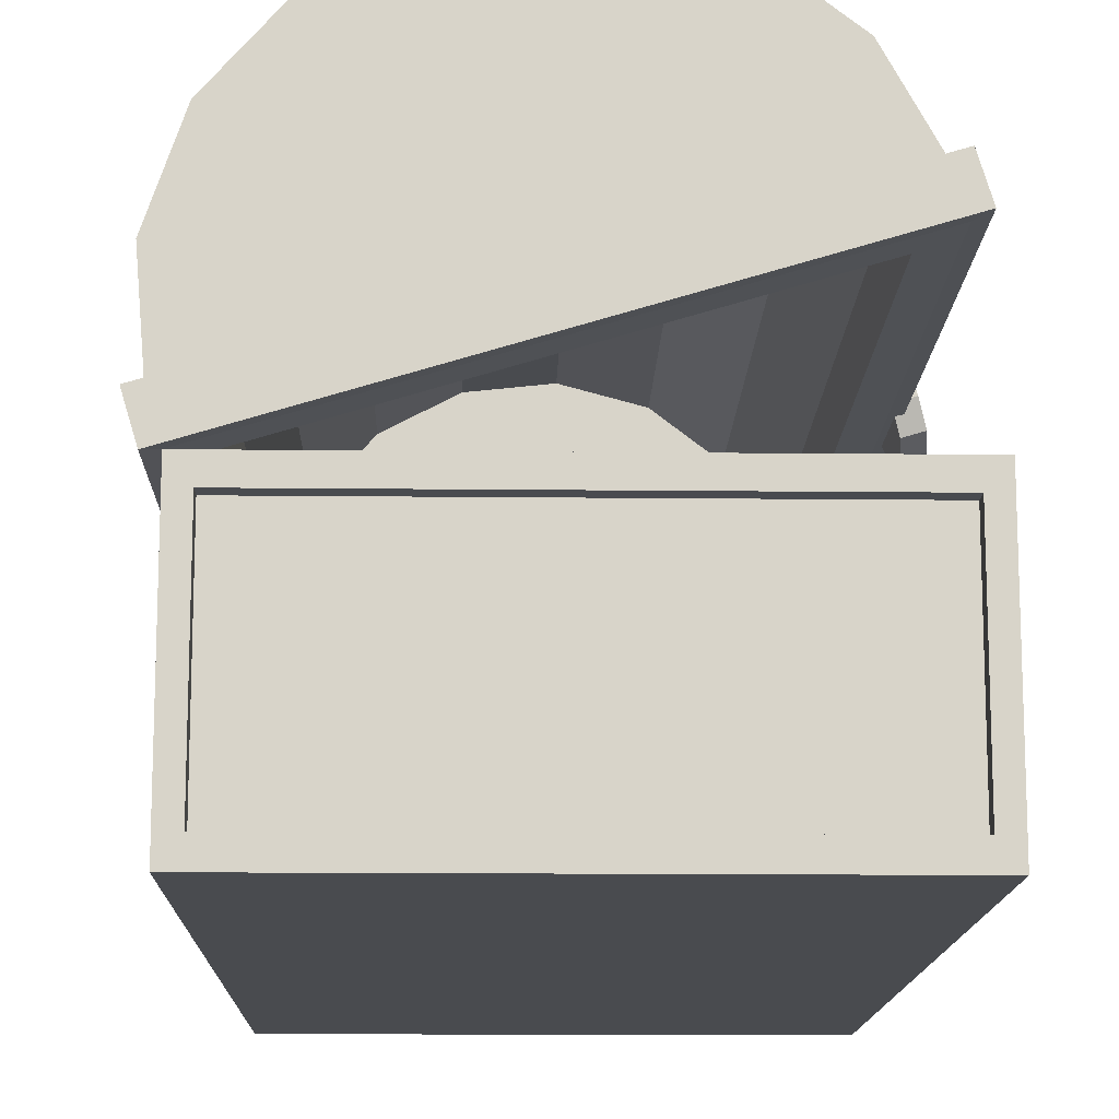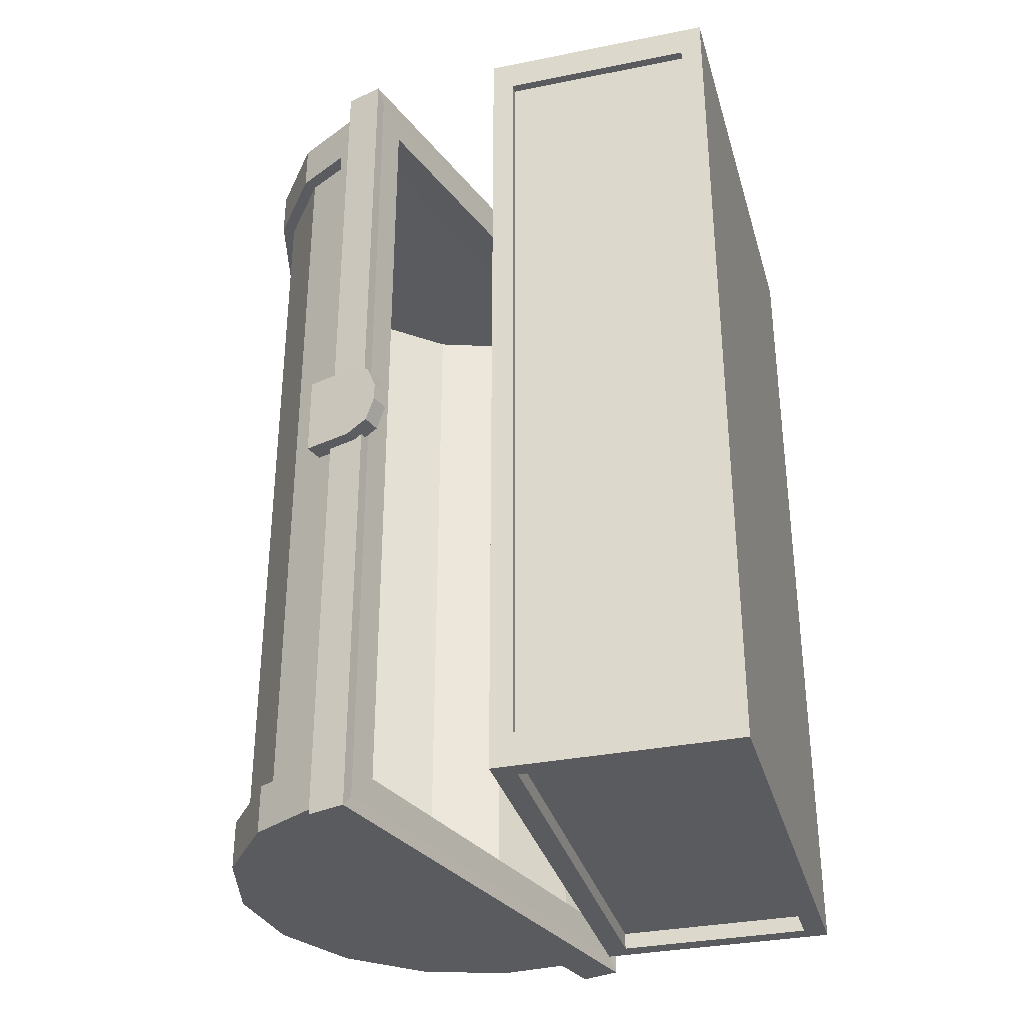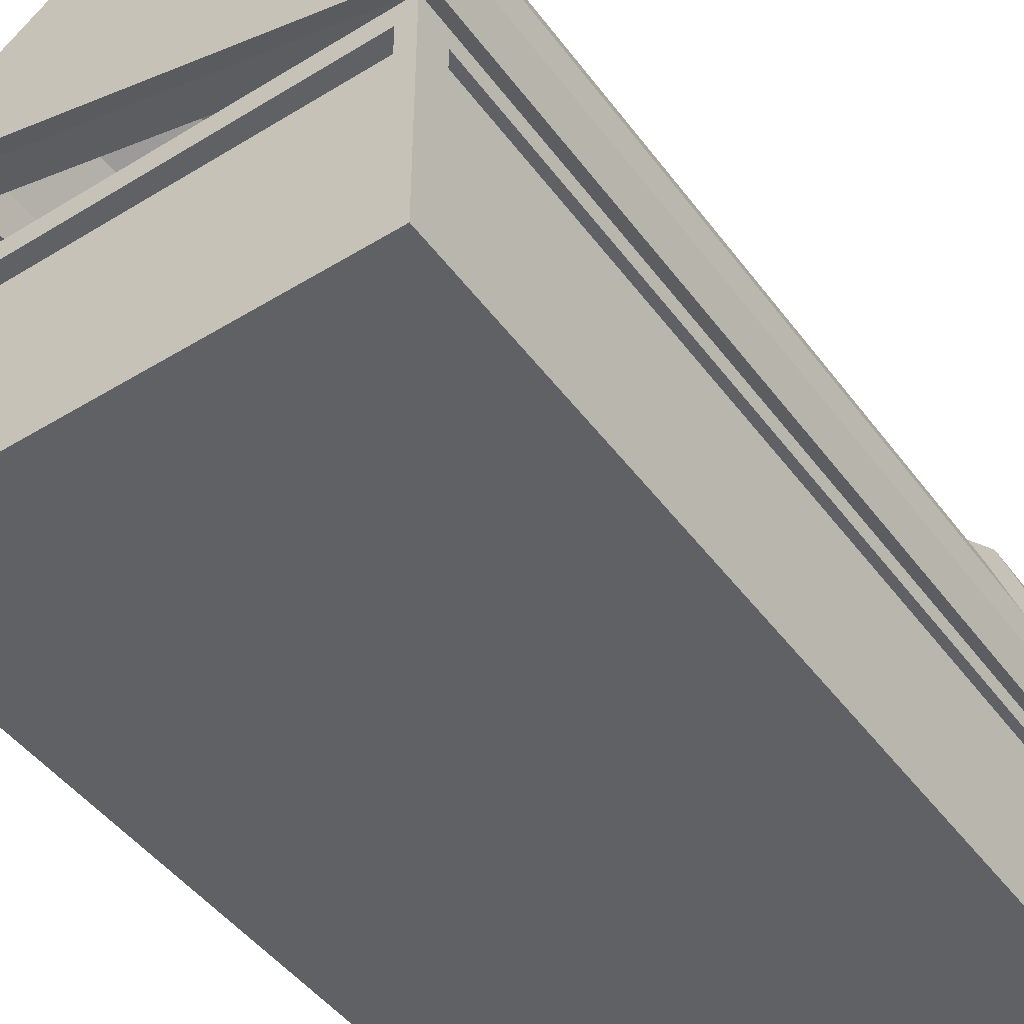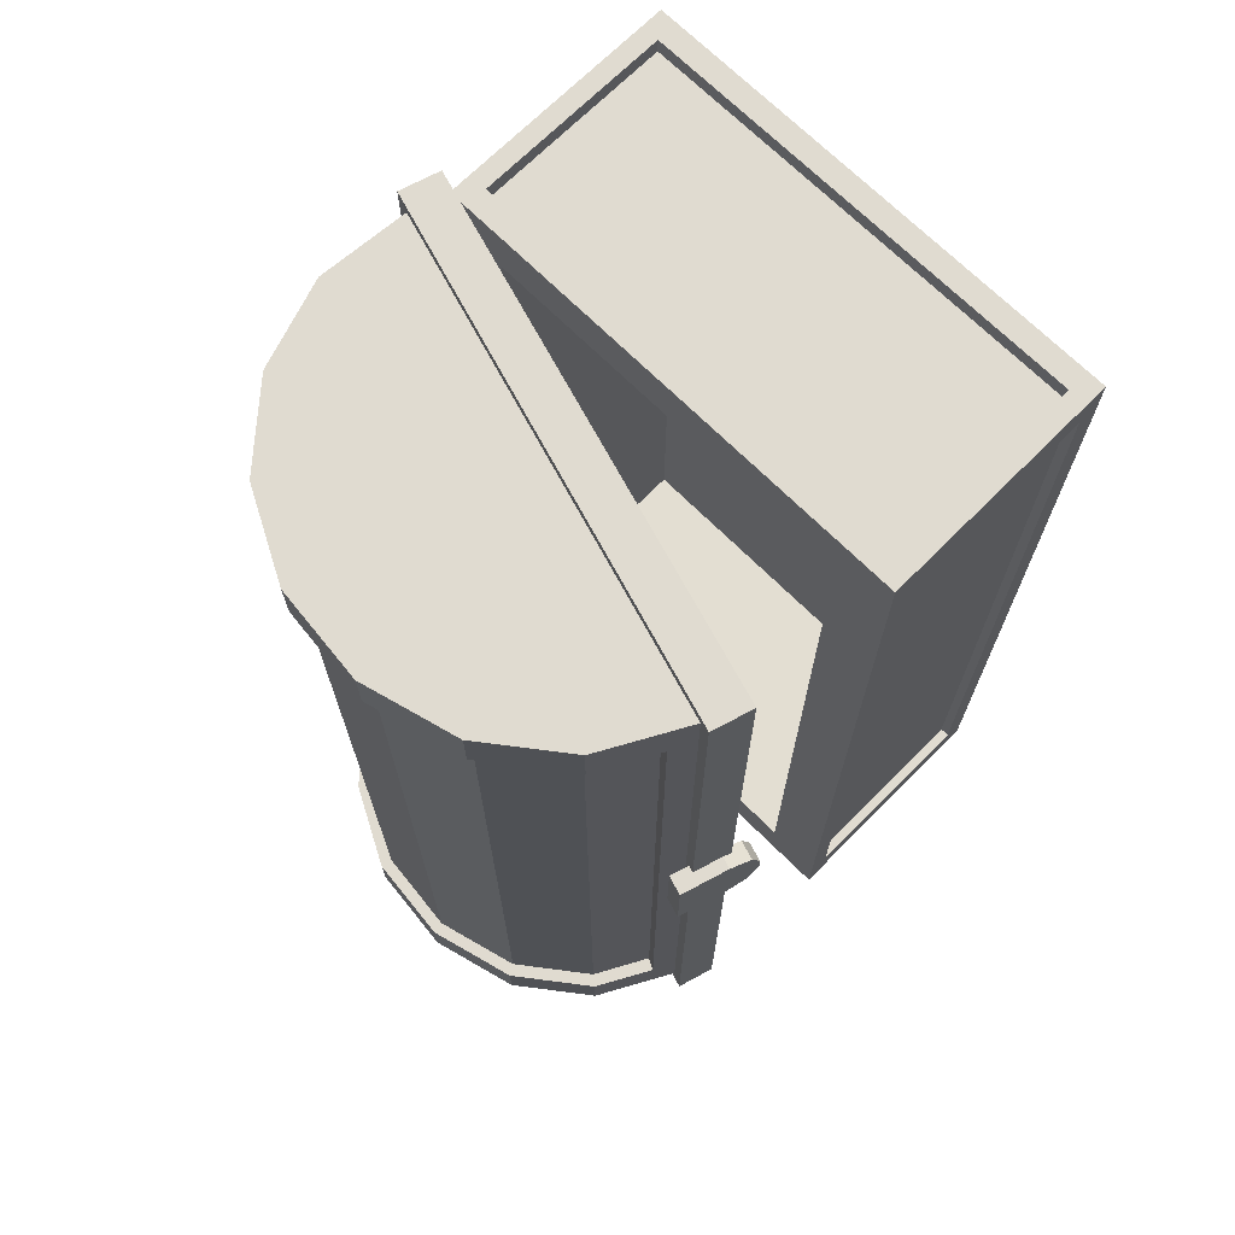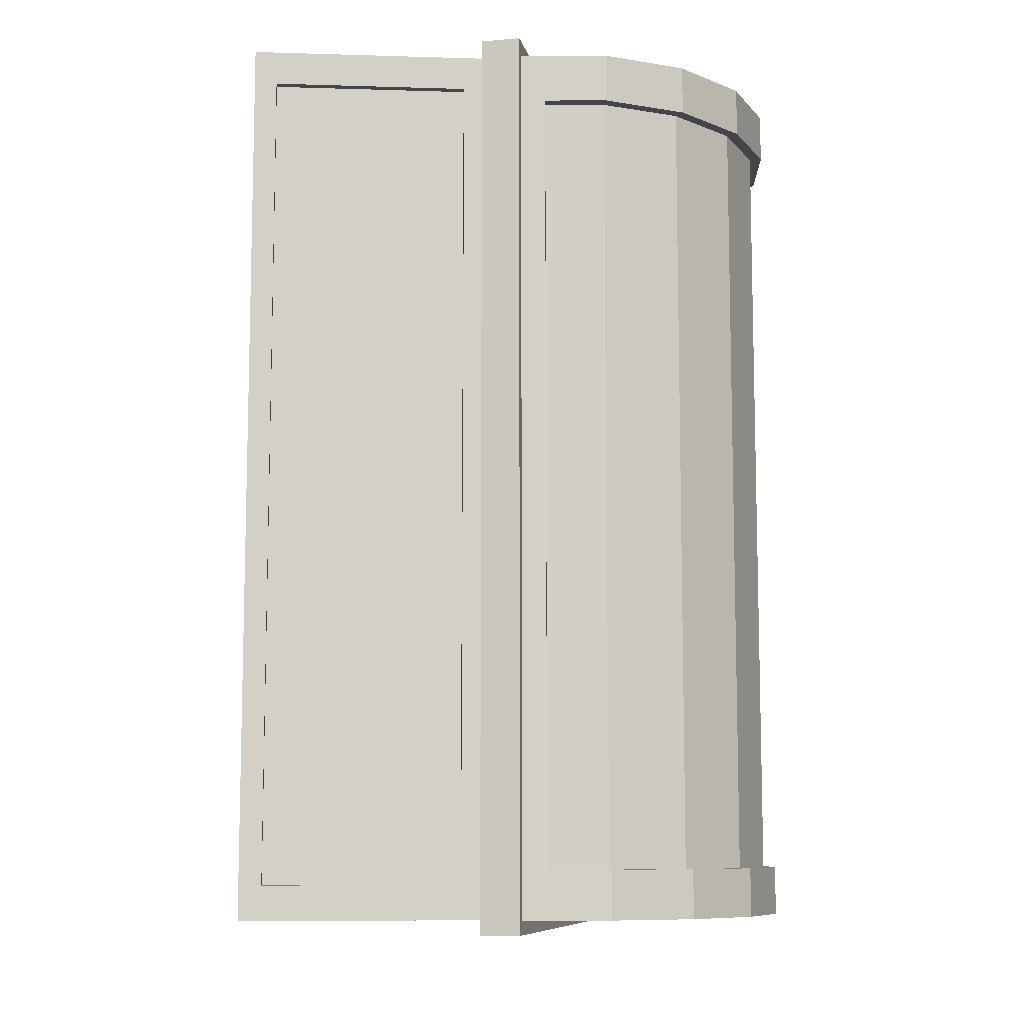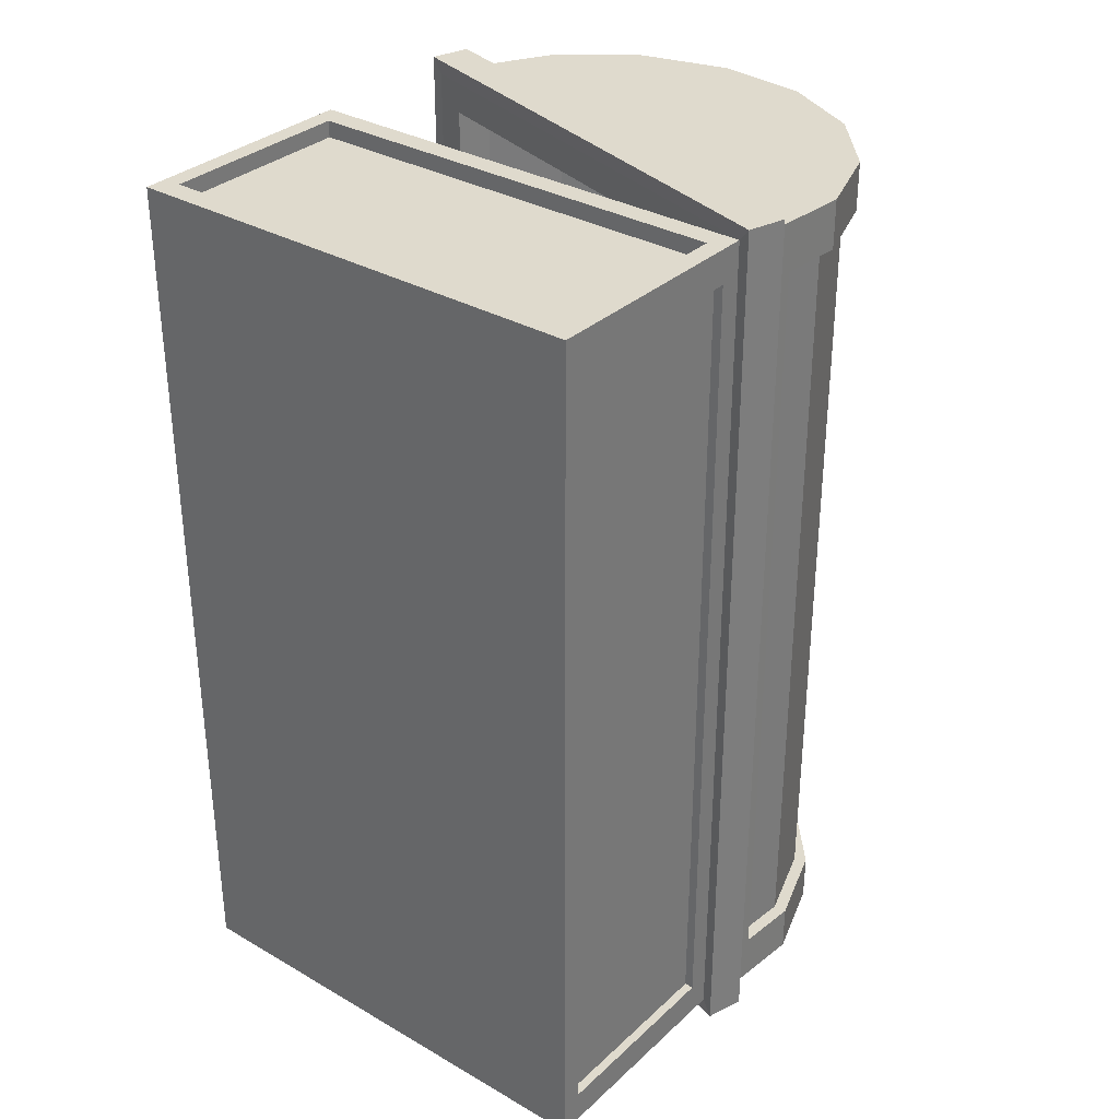
<metadata>
{"format":"obj","ext":"obj","renderer":"f3d","projection":"perspective","resolution":1024,"background":"white","views":[{"elev":-13.8,"azim":178.6,"up":"+Y"},{"elev":-33.3,"azim":-74.6,"up":"+Z"},{"elev":-46.9,"azim":34.7,"up":"+Y"},{"elev":70.0,"azim":-135.1,"up":"+Z"},{"elev":-9.1,"azim":85.5,"up":"+Z"},{"elev":32.8,"azim":38.6,"up":"+Z"}]}
</metadata>
<code>
o Cube.002
v -2.629 1.74 0.4813
v -2.629 1.74 -0.4813
v -2.41 1.674 0.4813
v -2.41 1.674 -0.4813
v -2.909 0.8195 0.09985
v -2.798 1.184 0.4813
v -2.876 0.9264 0.3696
v -2.798 1.184 -0.4813
v -2.909 0.8195 -0.09985
v -2.876 0.9264 -0.3696
v -2.579 1.118 0.4813
v -2.69 0.7531 0.09985
v -2.658 0.86 0.3696
v -2.69 0.7531 -0.09985
v -2.579 1.118 -0.4813
v -2.658 0.86 -0.3696
v 2.782 -0.6041 -5.123
v -2.544 1.005 -5.123
v 1.001 3.12 4.558
v -2.277 1.68 4.558
v -0.06203 3.235 4.558
v -1.096 2.957 4.558
v -1.923 2.323 4.558
v -2.277 1.68 -4.558
v 1.001 3.12 -5.123
v -1.923 2.323 -4.558
v -1.096 2.957 -4.558
v -0.06204 3.235 -4.558
v 2.934 0.1052 4.558
v -2.544 1.005 5.123
v 2.994 0.8368 4.558
v 2.657 1.822 4.558
v 1.95 2.626 4.558
v 2.782 -0.6041 5.123
v 2.934 0.1052 -4.558
v 1.95 2.626 -5.123
v 2.657 1.822 -4.558
v 2.994 0.8368 -4.558
v -2.189 0.8981 -4.769
v 2.427 -0.4968 -4.769
v 2.427 -0.4968 4.769
v -2.189 0.8981 4.769
v 2.536 -0.1033 -4.792
v 0.896 2.772 4.813
v 1.709 2.348 4.812
v -0.01517 2.869 4.812
v 0.896 2.772 -4.813
v -0.01518 2.869 -4.812
v -0.9057 2.63 4.812
v -0.9057 2.63 -4.812
v -1.617 2.085 4.812
v -1.617 2.085 -4.812
v -2.062 1.286 4.792
v -2.062 1.286 -4.792
v 2.536 -0.1033 4.792
v 1.709 2.348 -4.812
v 2.318 1.656 -4.812
v 2.318 1.656 4.812
v 2.608 0.8081 -4.812
v 2.608 0.8081 4.812
v -2.544 1.005 -5.123
v 2.782 -0.6041 -5.123
v 2.782 -0.6041 5.123
v -2.544 1.005 5.123
v 2.91 -0.18 -5.123
v -2.416 1.43 -5.123
v -2.416 1.43 5.123
v 2.91 -0.18 5.123
v -2.687 1.041 -5.287
v 2.921 -0.6535 -5.287
v 2.921 -0.6535 5.287
v -2.687 1.041 5.287
v 3.053 -0.2158 -5.287
v -2.555 1.479 -5.287
v -2.555 1.479 5.287
v 3.053 -0.2158 5.287
v 1.001 3.12 5.123
v 1.95 2.626 5.123
v -0.06203 3.235 5.123
v 1.001 3.12 -4.558
v -0.06204 3.235 -5.123
v -1.096 2.957 5.123
v -1.096 2.957 -5.123
v -1.923 2.323 5.123
v -1.923 2.323 -5.123
v -2.416 1.43 5.123
v -2.416 1.43 -5.123
v 2.657 1.822 -5.123
v 1.95 2.626 -4.558
v 2.657 1.822 5.123
v 2.994 0.8368 -5.123
v 2.994 0.8368 5.123
v 2.91 -0.18 -5.123
v 2.91 -0.18 5.123
v 1.001 3.12 4.558
v 1.001 3.12 -4.558
v -0.06204 3.235 -4.558
v -0.06203 3.235 4.558
v -1.096 2.957 -4.558
v -1.096 2.957 4.558
v -1.923 2.323 -4.558
v -1.923 2.323 4.558
v 1.95 2.626 4.558
v 1.95 2.626 -4.558
v 2.657 1.822 4.558
v 2.657 1.822 -4.558
v 2.994 0.8368 4.558
v 2.994 0.8368 -4.558
v -2.277 1.68 4.558
v -2.277 1.68 -4.558
v 2.934 0.1052 -4.558
v 2.934 0.1052 4.558
v 0.9604 2.985 4.558
v 0.9604 2.985 -4.558
v -0.04378 3.092 -4.558
v -0.04378 3.092 4.558
v -1.022 2.83 -4.558
v -1.022 2.83 4.558
v -1.804 2.23 -4.558
v -1.804 2.23 4.558
v 1.856 2.518 4.558
v 1.856 2.518 -4.558
v 2.525 1.757 4.558
v 2.525 1.757 -4.558
v 2.844 0.8256 4.558
v 2.844 0.8256 -4.558
v -2.142 1.61 4.558
v -2.142 1.61 -4.558
v 2.782 0.122 -4.558
v 2.782 0.122 4.558
v -2.782 -3.372 5.123
v -2.782 -3.372 -5.123
v 2.782 -3.372 5.123
v 2.782 -0.6041 -5.123
v 2.782 -3.372 -5.123
v -2.782 -0.6041 -5.123
v -2.782 -0.6041 5.123
v 2.782 -0.6041 5.123
v 2.14 -0.6041 -4.536
v -2.14 -0.6041 -4.536
v -2.782 -0.6041 -5.123
v 2.782 -0.6041 -5.123
v 2.782 -0.6041 5.123
v -2.782 -0.6041 5.123
v -2.191 -3.056 4.644
v -2.191 -3.056 -4.644
v -2.782 -0.6041 -5.123
v 2.782 -0.6041 -5.123
v 2.782 -0.6041 5.123
v -2.782 -0.6041 5.123
v 2.14 -0.6041 4.536
v -2.14 -0.6041 4.536
v 2.191 -3.056 -4.644
v 2.191 -3.056 4.644
v -2.782 -3.114 4.732
v -2.782 -3.114 -4.732
v -2.782 -0.8617 -4.732
v -2.782 -0.8617 4.732
v 2.569 -3.114 5.123
v -2.569 -3.114 5.123
v -2.569 -0.8617 5.123
v 2.569 -0.8617 5.123
v 2.782 -3.114 -4.732
v 2.782 -3.114 4.732
v 2.782 -0.8617 4.732
v 2.782 -0.8617 -4.732
v -2.569 -3.114 -5.123
v 2.569 -3.114 -5.123
v 2.569 -0.8617 -5.123
v -2.569 -0.8617 -5.123
v -2.677 -3.114 -4.732
v -2.677 -3.114 4.732
v -2.677 -0.8617 4.732
v -2.677 -0.8617 -4.732
v -2.569 -3.114 4.929
v 2.569 -3.114 4.929
v 2.569 -0.8617 4.929
v -2.569 -0.8617 4.929
v 2.677 -3.114 4.732
v 2.677 -3.114 -4.732
v 2.677 -0.8617 -4.732
v 2.677 -0.8617 4.732
v 2.569 -3.114 -4.929
v -2.569 -3.114 -4.929
v -2.569 -0.8617 -4.929
v 2.569 -0.8617 -4.929
f 11 3 1 6
f 14 16 15 4 3 11 13 12
f 8 2 4 15
f 5 7 6 1 2 8 10 9
f 4 2 1 3
f 14 9 10 16
f 16 10 8 15
f 5 12 13 7
f 7 13 11 6
f 9 14 12 5
f 86 94 68 67
f 34 30 64 63
f 93 87 66 65
f 17 34 63 62
f 87 93 91 88 36 25 81 83 85
f 19 21 98 95
f 24 26 101 110
f 29 31 107 112
f 33 19 95 103
f 23 20 109 102
f 38 35 111 108
f 26 27 99 101
f 31 32 105 107
f 94 86 84 82 79 77 78 90 92
f 39 54 43 40
f 40 43 55 41
f 41 55 53 42
f 42 53 54 39
f 54 52 50 48 47 56 57 59 43
f 44 47 48 46
f 46 48 50 49
f 49 50 52 51
f 51 52 54 53
f 47 44 45 56
f 56 45 58 57
f 57 58 60 59
f 59 60 55 43
f 55 60 58 45 44 46 49 51 53
f 34 17 40 41
f 30 34 41 42
f 18 30 42 39
f 17 18 39 40
f 65 66 74 73
f 64 61 69 72
f 62 63 71 70
f 67 68 76 75
f 30 18 61 64
f 18 17 62 61
f 94 93 65 68
f 87 86 67 66
f 69 70 73 74
f 70 71 76 73
f 71 72 75 76
f 72 69 74 75
f 61 62 70 69
f 68 65 73 76
f 66 67 75 74
f 63 64 72 71
f 19 33 78 77
f 21 19 77 79
f 80 28 81 25
f 22 21 79 82
f 28 27 83 81
f 23 22 82 84
f 27 26 85 83
f 20 23 84 86
f 26 24 87 85
f 24 20 86 87
f 37 89 36 88
f 33 32 90 78
f 38 37 88 91
f 32 31 92 90
f 35 38 91 93
f 31 29 94 92
f 29 35 93 94
f 89 80 25 36
f 97 96 114 115
f 109 110 128 127
f 111 112 130 129
f 95 98 116 113
f 110 101 119 128
f 112 107 125 130
f 103 95 113 121
f 102 109 127 120
f 35 29 112 111
f 20 24 110 109
f 28 80 96 97
f 80 89 104 96
f 89 37 106 104
f 21 22 100 98
f 32 33 103 105
f 27 28 97 99
f 37 38 108 106
f 22 23 102 100
f 96 104 122 114
f 104 106 124 122
f 98 100 118 116
f 105 103 121 123
f 99 97 115 117
f 106 108 126 124
f 100 102 120 118
f 107 105 123 125
f 101 99 117 119
f 108 111 129 126
f 132 131 133 135
f 162 159 176 177
f 163 164 179 180
f 158 155 172 173
f 159 160 175 176
f 146 153 154 145
f 143 144 150 149
f 144 141 147 150
f 142 143 149 148
f 141 142 148 147
f 134 138 143 142
f 137 136 141 144
f 138 137 144 143
f 136 134 142 141
f 148 149 151 139
f 147 148 139 140
f 149 150 152 151
f 150 147 140 152
f 145 152 140 146
f 154 151 152 145
f 153 139 151 154
f 146 140 139 153
f 131 132 156 155
f 132 136 157 156
f 136 137 158 157
f 137 131 155 158
f 133 131 160 159
f 131 137 161 160
f 137 138 162 161
f 138 133 159 162
f 135 133 164 163
f 133 138 165 164
f 138 134 166 165
f 134 135 163 166
f 132 135 168 167
f 135 134 169 168
f 134 136 170 169
f 136 132 167 170
f 167 168 183 184
f 156 157 174 171
f 166 163 180 181
f 160 161 178 175
f 170 167 184 185
f 157 158 173 174
f 164 165 182 179
f 161 162 177 178
f 168 169 186 183
f 165 166 181 182
f 169 170 185 186
f 155 156 171 172
f 113 116 115 114
f 116 118 117 115
f 118 120 119 117
f 120 127 128 119
f 114 122 121 113
f 122 124 123 121
f 124 126 125 123
f 126 129 130 125
f 172 171 174 173
f 176 175 178 177
f 180 179 182 181
f 184 183 186 185

</code>
